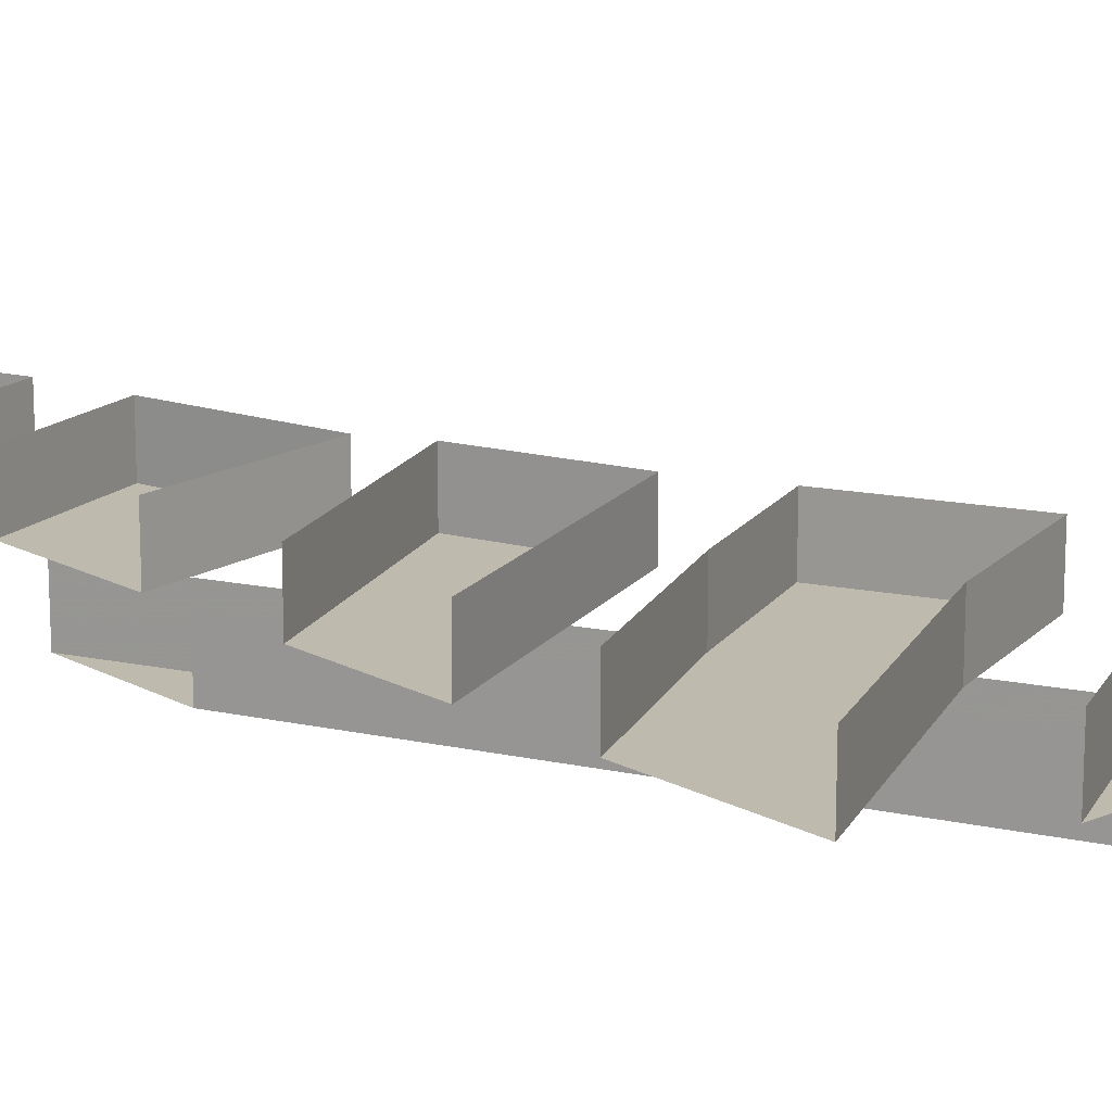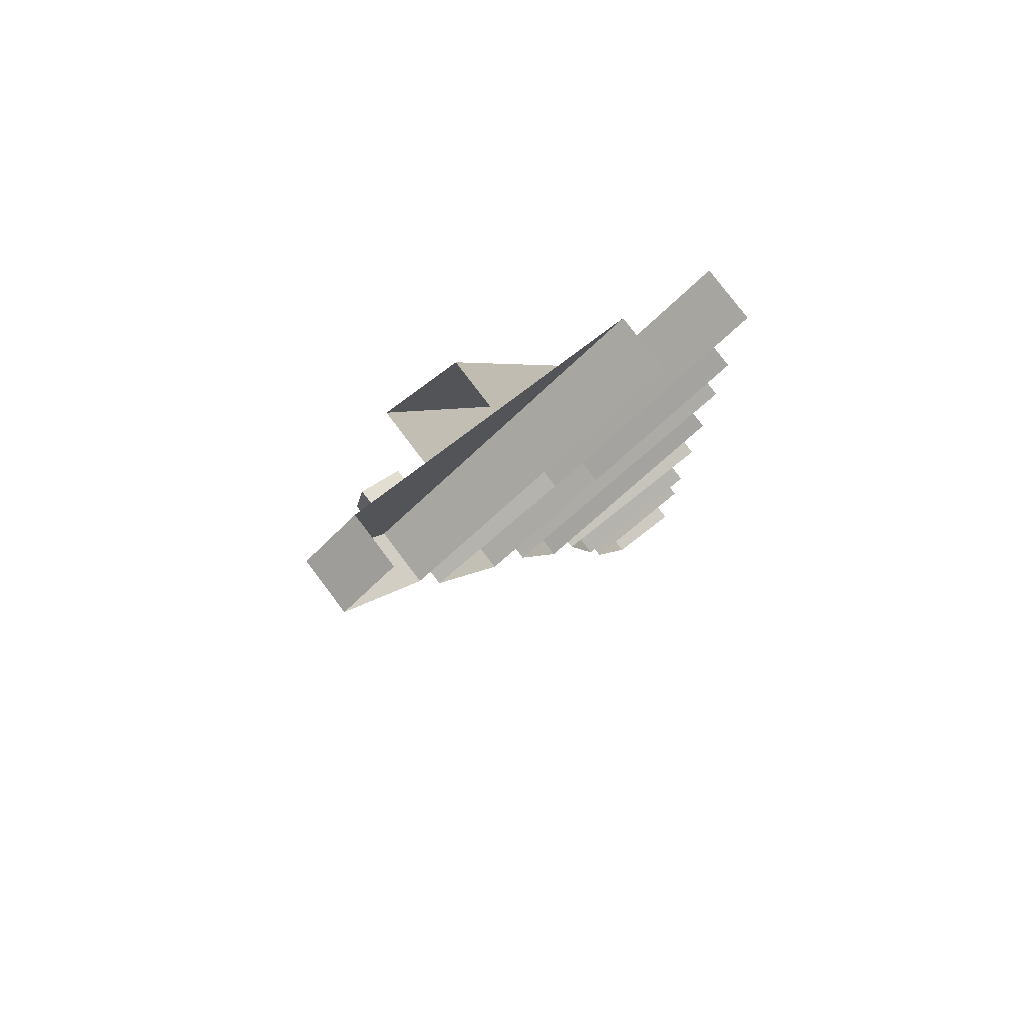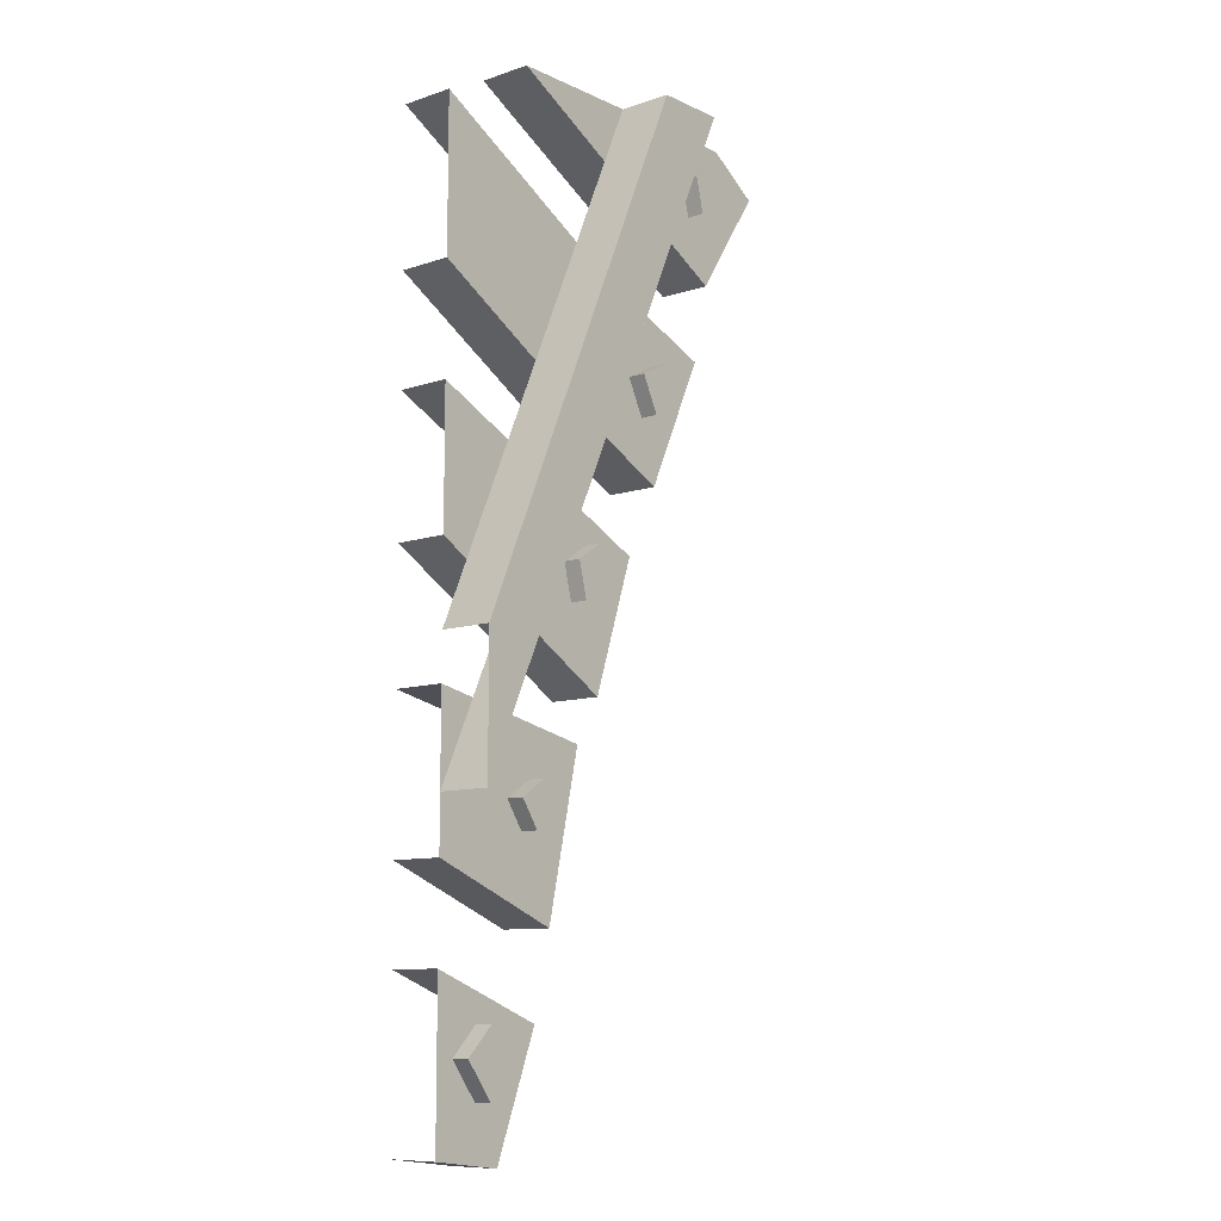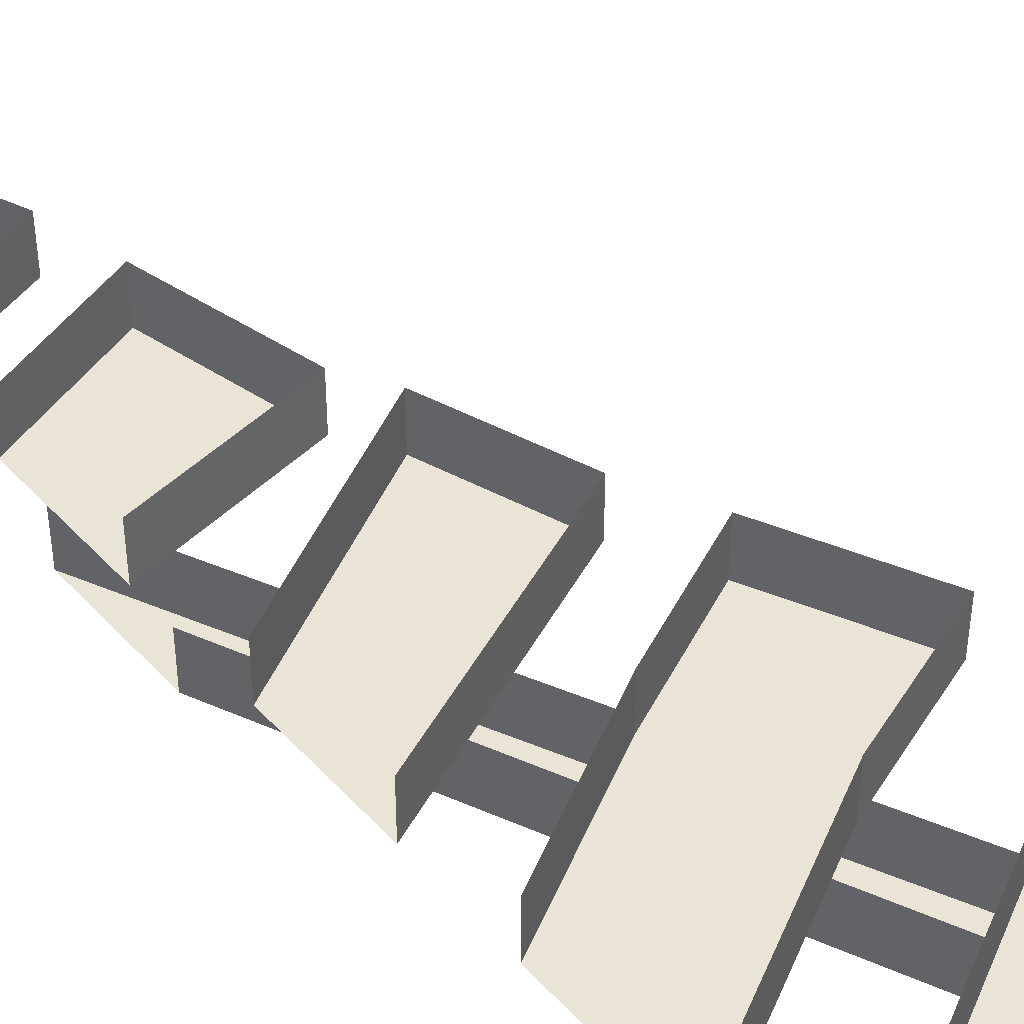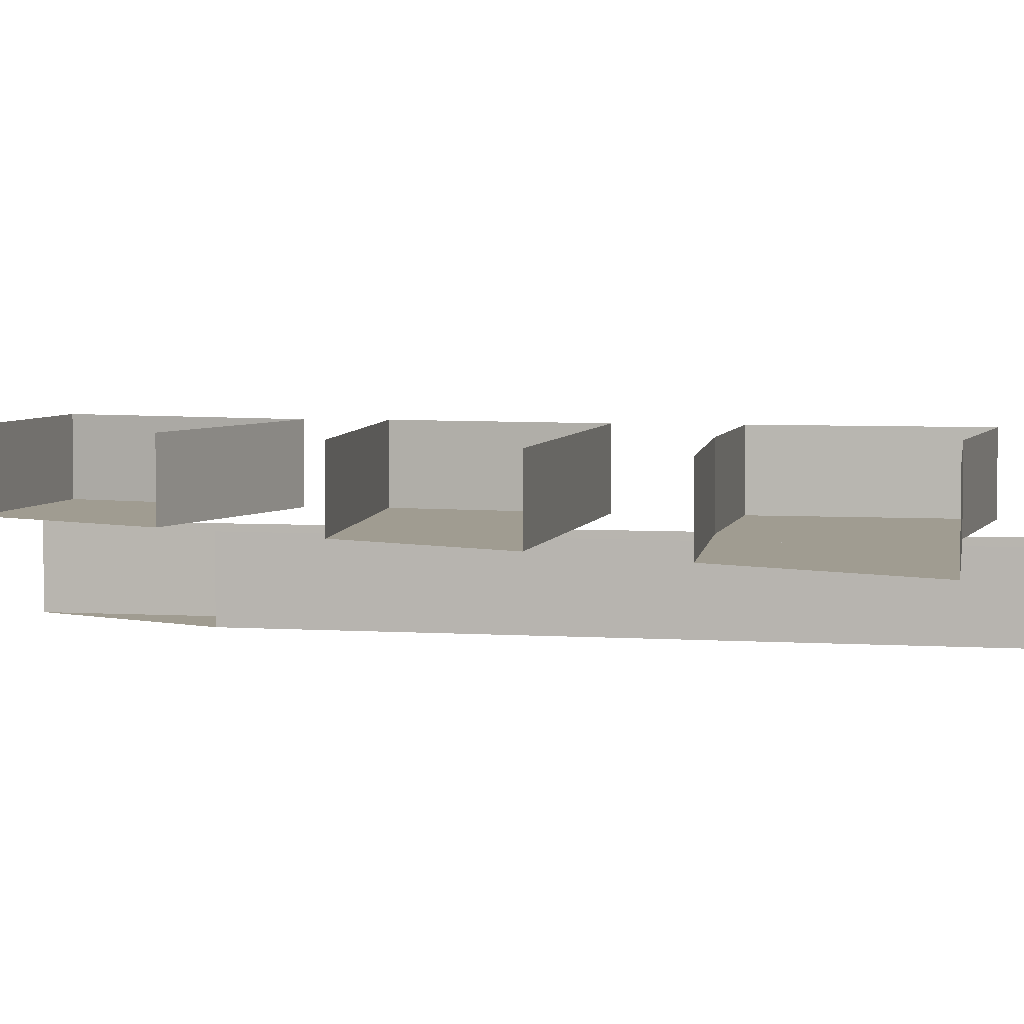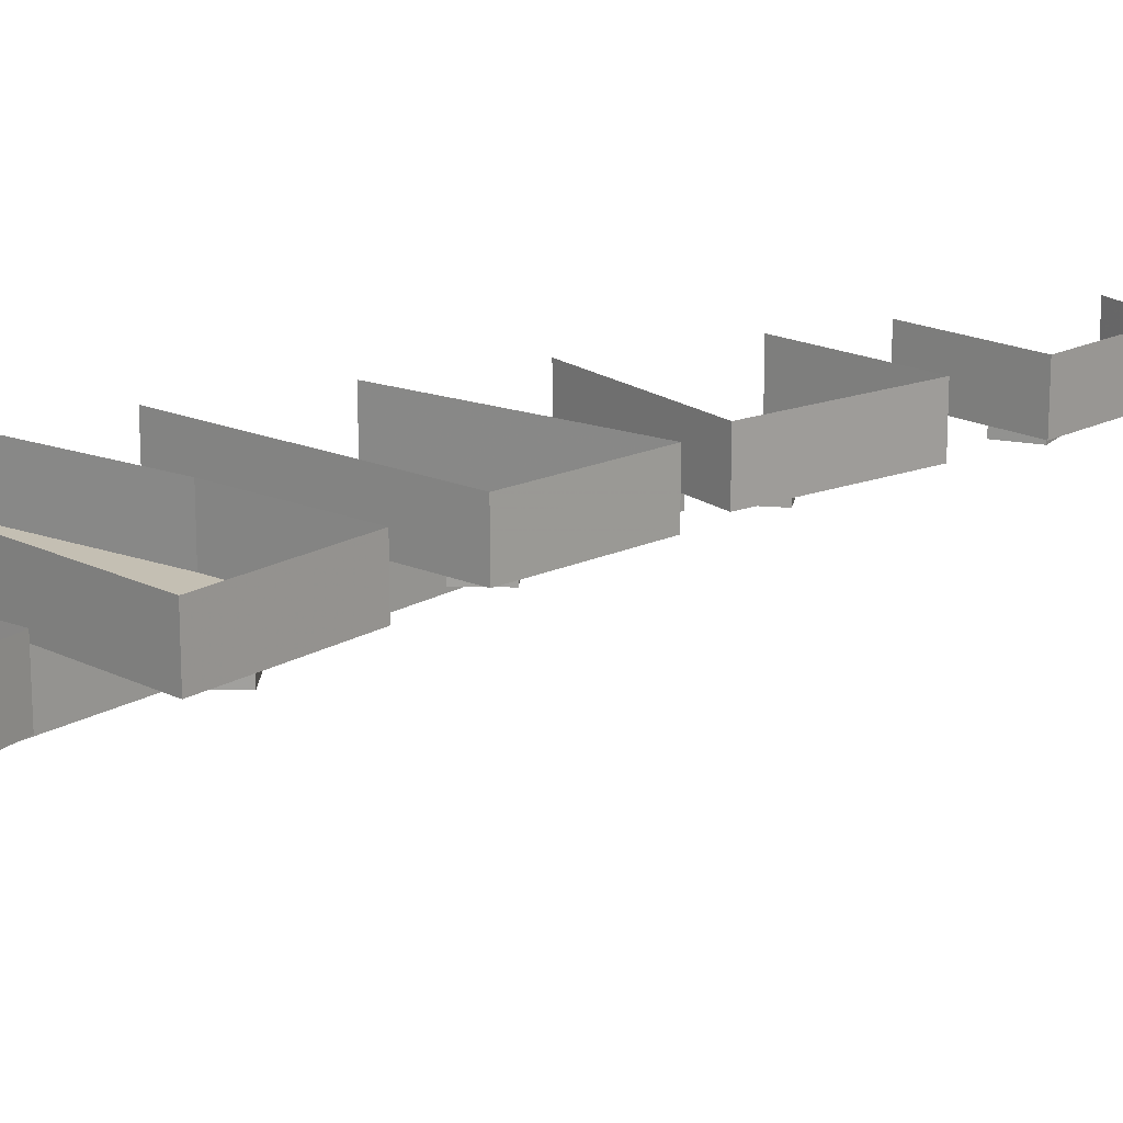
<metadata>
{"format":"obj","ext":"obj","renderer":"f3d","projection":"perspective","resolution":1024,"background":"white","views":[{"elev":15.4,"azim":-41.1,"up":"+Y"},{"elev":78.9,"azim":142.9,"up":"+Z"},{"elev":-9.9,"azim":-49.5,"up":"+Z"},{"elev":42.4,"azim":-38.5,"up":"+Y"},{"elev":4.3,"azim":-52.8,"up":"+Y"},{"elev":17.9,"azim":66.0,"up":"+Y"}]}
</metadata>
<code>
v -0.2344 -0.09375 0.5
v -0.2969 -0.09375 0.5
v -0.5 -0.09375 0.03906
v -0.5 -0.09375 -0.07812
v -0.2344 -0.04688 0.5
v -0.5 -0.04688 -0.07812
v -0.2969 -0.04688 0.5
v -0.5 -0.04688 0.03906
v -0.5 -0.04688 -0.3359
v -0.5 0 -0.3359
v -0.4375 0 -0.3438
v -0.4375 -0.04688 -0.3438
v -0.5 -0.04688 -0.2031
v -0.3984 -0.04688 -0.2422
v -0.5 0 -0.2031
v -0.3984 0 -0.2422
v -0.5 -0.04688 -0.125
v -0.5 0 -0.125
v -0.3828 0 -0.1719
v -0.3828 -0.04688 -0.1719
v -0.5 -0.04688 0
v -0.3516 -0.04688 -0.03125
v -0.5 0 0
v -0.3516 0 -0.03125
v -0.5 -0.04688 0.1094
v -0.5 0 0.1094
v -0.3281 0 0.007812
v -0.3281 -0.04688 0.007812
v -0.5 -0.04688 0.2266
v -0.2891 -0.04688 0.125
v -0.5 0 0.2266
v -0.2891 0 0.125
v -0.5 -0.04688 0.3203
v -0.5 0 0.3203
v -0.3672 0 0.2422
v -0.3672 -0.04688 0.2422
v -0.5 -0.04688 0.4531
v -0.3203 -0.04688 0.3516
v -0.5 0 0.4531
v -0.3203 0 0.3516
v -0.2031 -0.04688 0.3047
v -0.2031 0 0.3047
v -0.2578 -0.04688 0.1875
v -0.2578 0 0.1875
v -0.2734 -0.0625 0.2422
v -0.2891 -0.0625 0.2734
v -0.2891 -0.04688 0.2734
v -0.2734 -0.04688 0.2422
v -0.2422 -0.0625 0.2578
v -0.2578 -0.0625 0.2891
v -0.2578 -0.04688 0.2891
v -0.2422 -0.04688 0.2578
v -0.4609 -0.0625 -0.2969
v -0.4844 -0.0625 -0.2656
v -0.4844 -0.04688 -0.2656
v -0.4609 -0.04688 -0.2969
v -0.4375 -0.0625 -0.2656
v -0.4609 -0.0625 -0.2422
v -0.4609 -0.04688 -0.2422
v -0.4375 -0.04688 -0.2656
v -0.3594 -0.0625 0.07812
v -0.3672 -0.0625 0.1094
v -0.3672 -0.04688 0.1094
v -0.3594 -0.04688 0.07812
v -0.3281 -0.0625 0.09375
v -0.3438 -0.0625 0.125
v -0.3438 -0.04688 0.125
v -0.3281 -0.04688 0.09375
v -0.4141 -0.0625 -0.1016
v -0.4297 -0.0625 -0.07812
v -0.4297 -0.04688 -0.07812
v -0.4141 -0.04688 -0.1016
v -0.3906 -0.0625 -0.08594
v -0.4062 -0.0625 -0.0625
v -0.4062 -0.04688 -0.0625
v -0.3906 -0.04688 -0.08594
v -0.4141 -0.04688 0.5
v -0.4141 0 0.5
v -0.1875 0 0.375
v -0.1875 -0.04688 0.375
v -0.1719 -0.04688 0.5
v -0.125 -0.04688 0.4688
v -0.1719 0 0.5
v -0.125 0 0.4688
v -0.2109 -0.0625 0.4297
v -0.2188 -0.0625 0.4609
v -0.2188 -0.04688 0.4609
v -0.2109 -0.04688 0.4297
v -0.1797 -0.0625 0.4453
v -0.1875 -0.0625 0.4766
v -0.1875 -0.04688 0.4766
v -0.1797 -0.04688 0.4453
f 1 2 3
f 1 3 4
f 45 46 47
f 45 47 48
f 45 48 49
f 45 49 46
f 46 49 50
f 46 50 51
f 46 51 47
f 50 49 52
f 50 52 51
f 49 48 52
f 53 54 55
f 53 55 56
f 53 56 57
f 53 57 54
f 54 57 58
f 54 58 59
f 54 59 55
f 58 57 60
f 58 60 59
f 57 56 60
f 61 62 63
f 61 63 64
f 61 64 65
f 61 65 62
f 62 65 66
f 62 66 67
f 62 67 63
f 66 65 68
f 66 68 67
f 65 64 68
f 69 70 71
f 69 71 72
f 69 72 73
f 69 73 70
f 70 73 74
f 70 74 75
f 70 75 71
f 74 73 76
f 74 76 75
f 73 72 76
f 85 86 87
f 85 87 88
f 85 88 89
f 85 89 86
f 86 89 90
f 86 90 91
f 86 91 87
f 90 89 92
f 90 92 91
f 89 88 92
f 1 4 5
f 5 4 6
f 2 7 8
f 2 8 3
f 9 10 11
f 9 11 12
f 13 14 15
f 15 14 16
f 16 14 12
f 16 12 11
f 17 18 19
f 17 19 20
f 21 22 23
f 23 22 24
f 24 22 20
f 24 20 19
f 25 26 27
f 25 27 28
f 29 30 31
f 31 30 32
f 32 30 28
f 32 28 27
f 33 34 35
f 33 35 36
f 37 38 39
f 39 38 40
f 40 38 41
f 40 41 42
f 42 41 43
f 42 43 44
f 44 43 36
f 44 36 35
f 77 78 79
f 77 79 80
f 81 82 83
f 83 82 84
f 84 82 80
f 84 80 79
f 9 12 13
f 13 12 14
f 17 20 21
f 21 20 22
f 25 28 29
f 29 28 30
f 33 36 37
f 37 36 38
f 38 36 43
f 38 43 41
f 77 80 81
f 81 80 82

</code>
